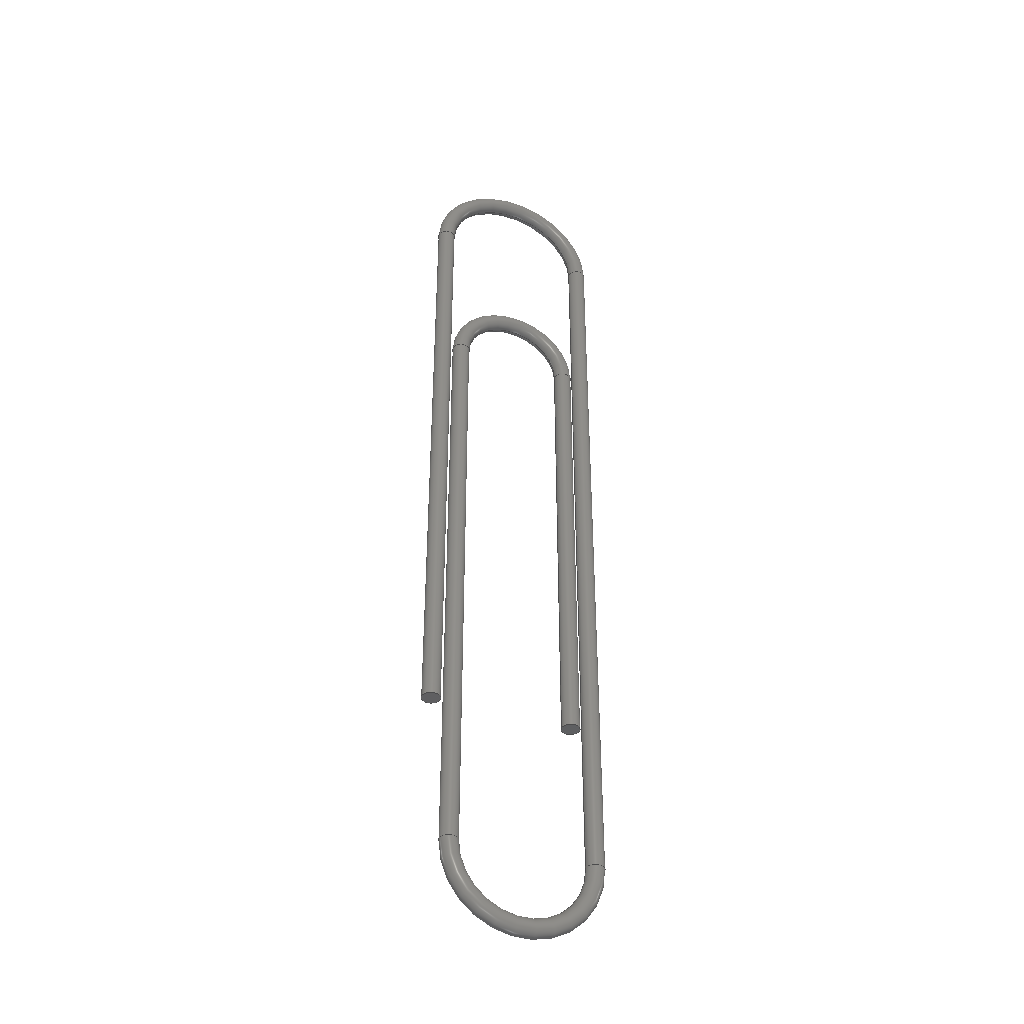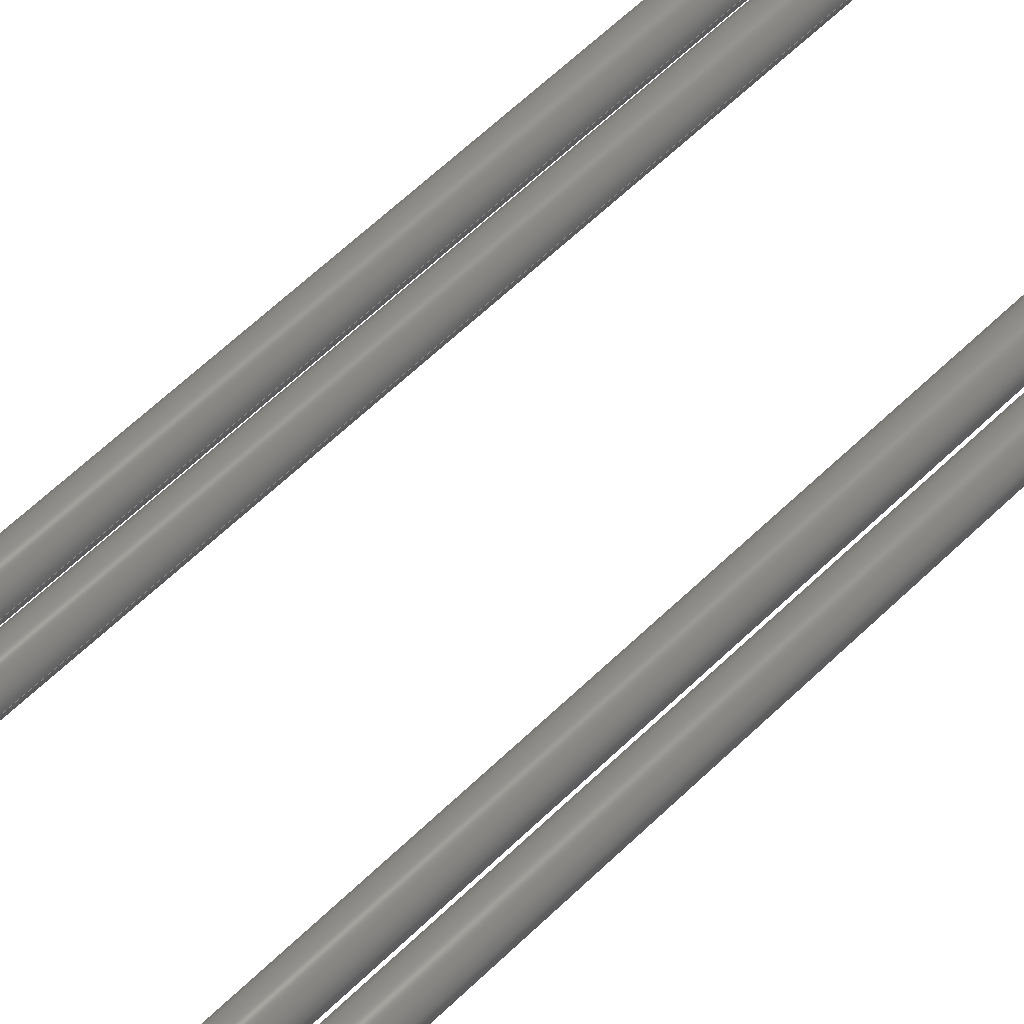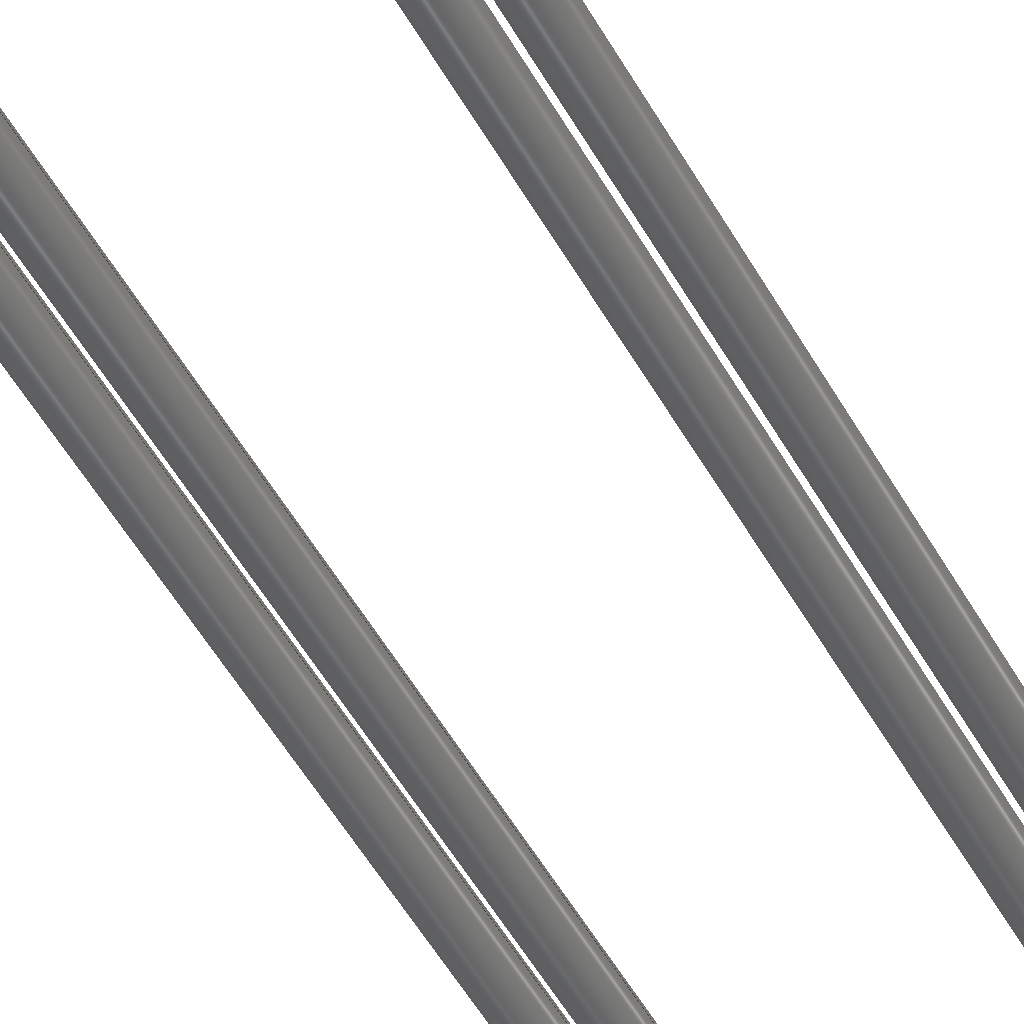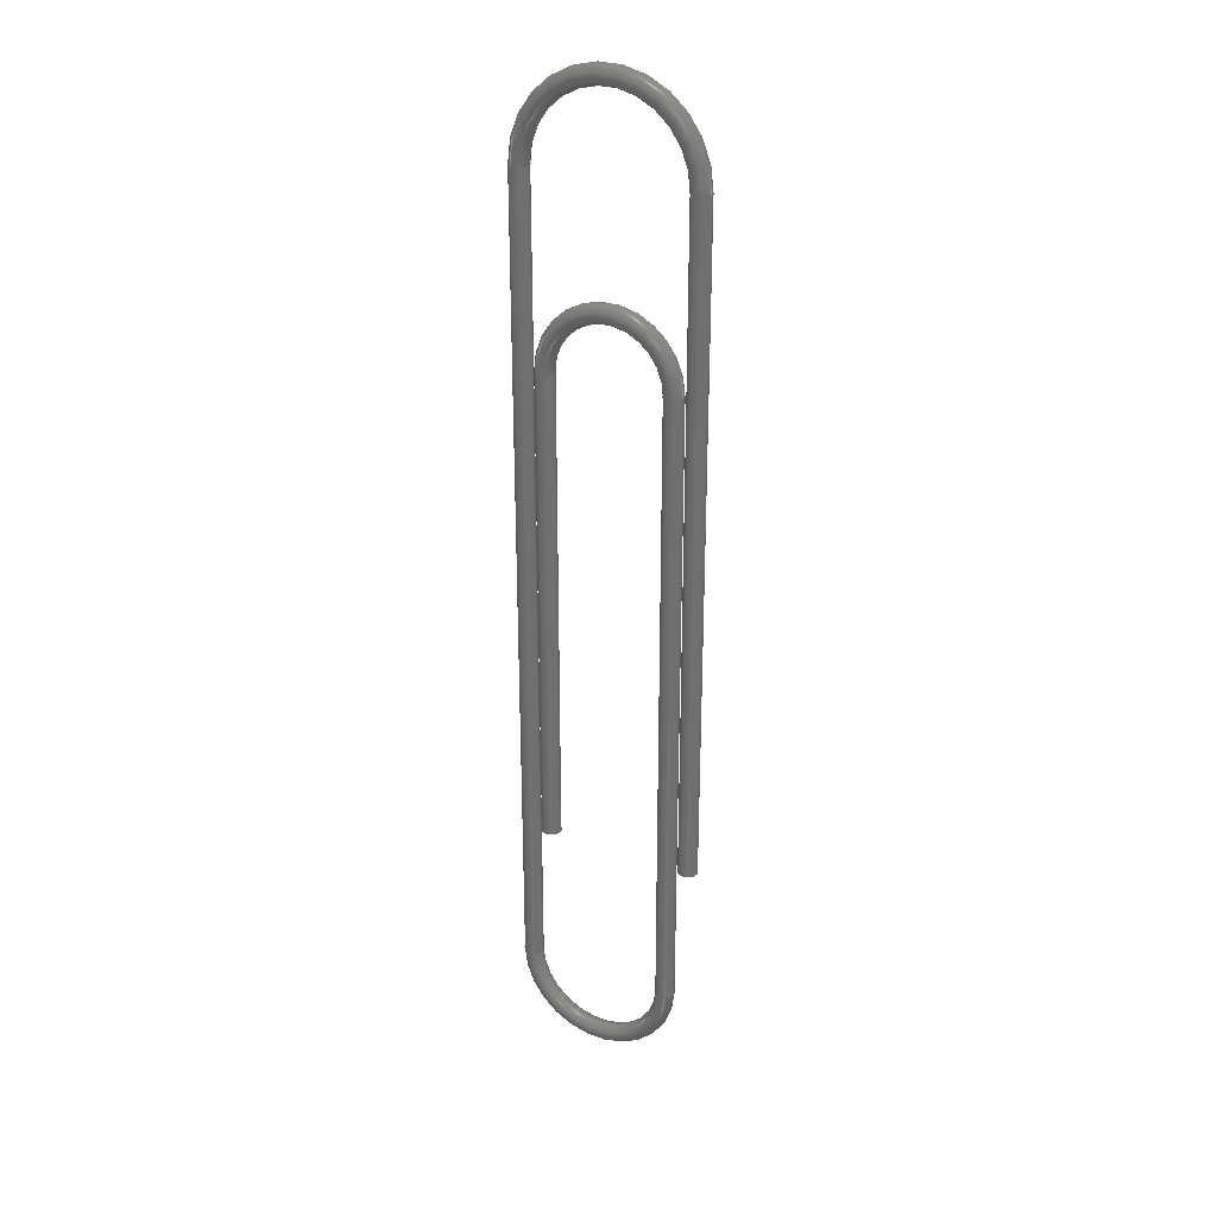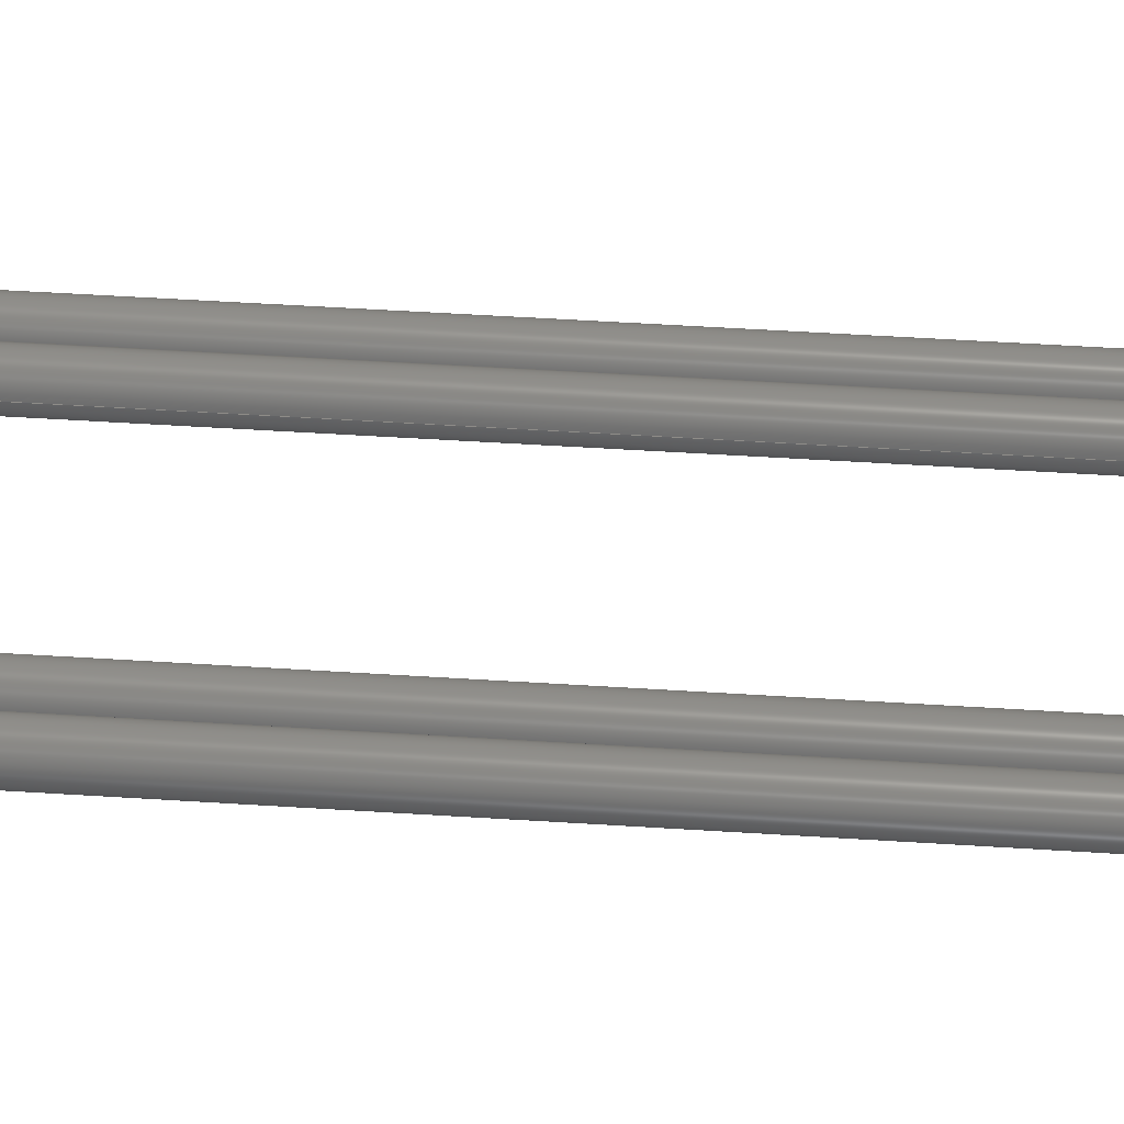
<metadata>
{"format":"step","ext":"stp","renderer":"f3d","projection":"perspective","resolution":1024,"background":"white","views":[{"elev":-39.1,"azim":157.3,"up":"+Y"},{"elev":53.0,"azim":-137.3,"up":"+Z"},{"elev":-49.2,"azim":-152.4,"up":"+Z"},{"elev":27.9,"azim":28.8,"up":"+Y"},{"elev":37.5,"azim":-84.9,"up":"+Z"}]}
</metadata>
<code>
ISO-10303-21;
DATA;
#1=MECHANICAL_DESIGN_GEOMETRIC_PRESENTATION_REPRESENTATION('',(#4),#239);
#2=SHAPE_REPRESENTATION_RELATIONSHIP('SRR','None',#246,#3);
#3=ADVANCED_BREP_SHAPE_REPRESENTATION('',(#5),#238);
#4=STYLED_ITEM('',(#255),#5);
#5=MANIFOLD_SOLID_BREP('Solid1',#114);
#6=PLANE('',#155);
#7=PLANE('',#156);
#8=TOROIDAL_SURFACE('',#140,6.75,0.75);
#9=TOROIDAL_SURFACE('',#145,5.875,0.75);
#10=TOROIDAL_SURFACE('',#150,5,0.75);
#11=FACE_OUTER_BOUND('',#20,.T.);
#12=FACE_OUTER_BOUND('',#21,.T.);
#13=FACE_OUTER_BOUND('',#22,.T.);
#14=FACE_OUTER_BOUND('',#23,.T.);
#15=FACE_OUTER_BOUND('',#24,.T.);
#16=FACE_OUTER_BOUND('',#25,.T.);
#17=FACE_OUTER_BOUND('',#26,.T.);
#18=FACE_OUTER_BOUND('',#27,.T.);
#19=FACE_OUTER_BOUND('',#28,.T.);
#20=EDGE_LOOP('',(#71,#72,#73,#74));
#21=EDGE_LOOP('',(#75,#76,#77,#78));
#22=EDGE_LOOP('',(#79,#80,#81,#82));
#23=EDGE_LOOP('',(#83,#84,#85,#86));
#24=EDGE_LOOP('',(#87,#88,#89,#90));
#25=EDGE_LOOP('',(#91,#92,#93,#94));
#26=EDGE_LOOP('',(#95,#96,#97,#98));
#27=EDGE_LOOP('',(#99));
#28=EDGE_LOOP('',(#100));
#29=LINE('',#208,#33);
#30=LINE('',#216,#34);
#31=LINE('',#224,#35);
#32=LINE('',#232,#36);
#33=VECTOR('',#163,0.75);
#34=VECTOR('',#174,0.75);
#35=VECTOR('',#185,0.75);
#36=VECTOR('',#196,0.75);
#37=CIRCLE('',#138,0.75);
#38=CIRCLE('',#139,0.75);
#39=CIRCLE('',#141,6);
#40=CIRCLE('',#142,0.75);
#41=CIRCLE('',#144,0.75);
#42=CIRCLE('',#146,5.125);
#43=CIRCLE('',#147,0.75);
#44=CIRCLE('',#149,0.75);
#45=CIRCLE('',#151,4.25);
#46=CIRCLE('',#152,0.75);
#47=CIRCLE('',#154,0.75);
#48=VERTEX_POINT('',#205);
#49=VERTEX_POINT('',#207);
#50=VERTEX_POINT('',#211);
#51=VERTEX_POINT('',#215);
#52=VERTEX_POINT('',#219);
#53=VERTEX_POINT('',#223);
#54=VERTEX_POINT('',#227);
#55=VERTEX_POINT('',#231);
#56=EDGE_CURVE('',#48,#48,#37,.T.);
#57=EDGE_CURVE('',#48,#49,#29,.T.);
#58=EDGE_CURVE('',#49,#49,#38,.T.);
#59=EDGE_CURVE('',#49,#50,#39,.T.);
#60=EDGE_CURVE('',#50,#50,#40,.T.);
#61=EDGE_CURVE('',#50,#51,#30,.T.);
#62=EDGE_CURVE('',#51,#51,#41,.T.);
#63=EDGE_CURVE('',#51,#52,#42,.T.);
#64=EDGE_CURVE('',#52,#52,#43,.T.);
#65=EDGE_CURVE('',#52,#53,#31,.T.);
#66=EDGE_CURVE('',#53,#53,#44,.T.);
#67=EDGE_CURVE('',#53,#54,#45,.T.);
#68=EDGE_CURVE('',#54,#54,#46,.T.);
#69=EDGE_CURVE('',#54,#55,#32,.T.);
#70=EDGE_CURVE('',#55,#55,#47,.T.);
#71=ORIENTED_EDGE('',*,*,#56,.F.);
#72=ORIENTED_EDGE('',*,*,#57,.T.);
#73=ORIENTED_EDGE('',*,*,#58,.T.);
#74=ORIENTED_EDGE('',*,*,#57,.F.);
#75=ORIENTED_EDGE('',*,*,#58,.F.);
#76=ORIENTED_EDGE('',*,*,#59,.T.);
#77=ORIENTED_EDGE('',*,*,#60,.T.);
#78=ORIENTED_EDGE('',*,*,#59,.F.);
#79=ORIENTED_EDGE('',*,*,#60,.F.);
#80=ORIENTED_EDGE('',*,*,#61,.T.);
#81=ORIENTED_EDGE('',*,*,#62,.T.);
#82=ORIENTED_EDGE('',*,*,#61,.F.);
#83=ORIENTED_EDGE('',*,*,#62,.F.);
#84=ORIENTED_EDGE('',*,*,#63,.T.);
#85=ORIENTED_EDGE('',*,*,#64,.T.);
#86=ORIENTED_EDGE('',*,*,#63,.F.);
#87=ORIENTED_EDGE('',*,*,#64,.F.);
#88=ORIENTED_EDGE('',*,*,#65,.T.);
#89=ORIENTED_EDGE('',*,*,#66,.T.);
#90=ORIENTED_EDGE('',*,*,#65,.F.);
#91=ORIENTED_EDGE('',*,*,#66,.F.);
#92=ORIENTED_EDGE('',*,*,#67,.T.);
#93=ORIENTED_EDGE('',*,*,#68,.T.);
#94=ORIENTED_EDGE('',*,*,#67,.F.);
#95=ORIENTED_EDGE('',*,*,#68,.F.);
#96=ORIENTED_EDGE('',*,*,#69,.T.);
#97=ORIENTED_EDGE('',*,*,#70,.T.);
#98=ORIENTED_EDGE('',*,*,#69,.F.);
#99=ORIENTED_EDGE('',*,*,#56,.T.);
#100=ORIENTED_EDGE('',*,*,#70,.F.);
#101=CYLINDRICAL_SURFACE('',#137,0.75);
#102=CYLINDRICAL_SURFACE('',#143,0.75);
#103=CYLINDRICAL_SURFACE('',#148,0.75);
#104=CYLINDRICAL_SURFACE('',#153,0.75);
#105=ADVANCED_FACE('',(#11),#101,.T.);
#106=ADVANCED_FACE('',(#12),#8,.T.);
#107=ADVANCED_FACE('',(#13),#102,.T.);
#108=ADVANCED_FACE('',(#14),#9,.T.);
#109=ADVANCED_FACE('',(#15),#103,.T.);
#110=ADVANCED_FACE('',(#16),#10,.T.);
#111=ADVANCED_FACE('',(#17),#104,.T.);
#112=ADVANCED_FACE('',(#18),#6,.T.);
#113=ADVANCED_FACE('',(#19),#7,.F.);
#114=CLOSED_SHELL('',(#105,#106,#107,#108,#109,#110,#111,#112,#113));
#115=DERIVED_UNIT_ELEMENT(#118,1);
#116=DERIVED_UNIT_ELEMENT(#241,-3);
#117=DIMENSIONAL_EXPONENTS(0,1,0,0,0,0,0);
#118=(
CONVERSION_BASED_UNIT('gram',#120)
MASS_UNIT()
NAMED_UNIT(#117)
);
#119=(
MASS_UNIT()
NAMED_UNIT(*)
SI_UNIT(.KILO.,.GRAM.)
);
#120=MASS_MEASURE_WITH_UNIT(MASS_MEASURE(0.001),#119);
#121=DERIVED_UNIT((#115,#116));
#122=MEASURE_REPRESENTATION_ITEM('density measure',
POSITIVE_RATIO_MEASURE(8),#121);
#123=PROPERTY_DEFINITION_REPRESENTATION(#128,#125);
#124=PROPERTY_DEFINITION_REPRESENTATION(#129,#126);
#125=REPRESENTATION('material name',(#127),#238);
#126=REPRESENTATION('density',(#122),#238);
#127=DESCRIPTIVE_REPRESENTATION_ITEM('Stainless Steel',
'Stainless Steel');
#128=PROPERTY_DEFINITION('material property','material name',#248);
#129=PROPERTY_DEFINITION('material property','density of part',#248);
#130=DATE_TIME_ROLE('creation_date');
#131=APPLIED_DATE_AND_TIME_ASSIGNMENT(#132,#130,(#248));
#132=DATE_AND_TIME(#133,#134);
#133=CALENDAR_DATE(2023,30,4);
#134=LOCAL_TIME(0,0,0,#135);
#135=COORDINATED_UNIVERSAL_TIME_OFFSET(0,0,.BEHIND.);
#136=AXIS2_PLACEMENT_3D('',#203,#157,#158);
#137=AXIS2_PLACEMENT_3D('',#204,#159,#160);
#138=AXIS2_PLACEMENT_3D('',#206,#161,#162);
#139=AXIS2_PLACEMENT_3D('',#209,#164,#165);
#140=AXIS2_PLACEMENT_3D('',#210,#166,#167);
#141=AXIS2_PLACEMENT_3D('',#212,#168,#169);
#142=AXIS2_PLACEMENT_3D('',#213,#170,#171);
#143=AXIS2_PLACEMENT_3D('',#214,#172,#173);
#144=AXIS2_PLACEMENT_3D('',#217,#175,#176);
#145=AXIS2_PLACEMENT_3D('',#218,#177,#178);
#146=AXIS2_PLACEMENT_3D('',#220,#179,#180);
#147=AXIS2_PLACEMENT_3D('',#221,#181,#182);
#148=AXIS2_PLACEMENT_3D('',#222,#183,#184);
#149=AXIS2_PLACEMENT_3D('',#225,#186,#187);
#150=AXIS2_PLACEMENT_3D('',#226,#188,#189);
#151=AXIS2_PLACEMENT_3D('',#228,#190,#191);
#152=AXIS2_PLACEMENT_3D('',#229,#192,#193);
#153=AXIS2_PLACEMENT_3D('',#230,#194,#195);
#154=AXIS2_PLACEMENT_3D('',#233,#197,#198);
#155=AXIS2_PLACEMENT_3D('',#234,#199,#200);
#156=AXIS2_PLACEMENT_3D('',#235,#201,#202);
#157=DIRECTION('axis',(0,0,1));
#158=DIRECTION('refdir',(1,0,0));
#159=DIRECTION('center_axis',(2.135e-17,-1,0));
#160=DIRECTION('ref_axis',(1,2.135e-17,0));
#161=DIRECTION('center_axis',(3.674e-16,-1,0));
#162=DIRECTION('ref_axis',(1,3.674e-16,0));
#163=DIRECTION('',(-2.135e-17,1,0));
#164=DIRECTION('center_axis',(3.674e-16,-1,0));
#165=DIRECTION('ref_axis',(1,3.674e-16,0));
#166=DIRECTION('center_axis',(0,0,-1));
#167=DIRECTION('ref_axis',(-1,0,0));
#168=DIRECTION('center_axis',(0,0,1));
#169=DIRECTION('ref_axis',(-1,0,0));
#170=DIRECTION('center_axis',(-2.449e-16,1,0));
#171=DIRECTION('ref_axis',(-1,-2.449e-16,0));
#172=DIRECTION('center_axis',(1.564e-16,1,0));
#173=DIRECTION('ref_axis',(-1,1.564e-16,0));
#174=DIRECTION('',(-1.564e-16,-1,0));
#175=DIRECTION('center_axis',(-2.449e-16,1,0));
#176=DIRECTION('ref_axis',(-1,-2.449e-16,0));
#177=DIRECTION('center_axis',(0,0,-1));
#178=DIRECTION('ref_axis',(-1,0,0));
#179=DIRECTION('center_axis',(0,0,1));
#180=DIRECTION('ref_axis',(-1,0,0));
#181=DIRECTION('center_axis',(1.225e-16,-1,0));
#182=DIRECTION('ref_axis',(1,1.225e-16,0));
#183=DIRECTION('center_axis',(0,-1,0));
#184=DIRECTION('ref_axis',(1,0,0));
#185=DIRECTION('',(0,1,0));
#186=DIRECTION('center_axis',(1.225e-16,-1,0));
#187=DIRECTION('ref_axis',(1,1.225e-16,0));
#188=DIRECTION('center_axis',(0,0,-1));
#189=DIRECTION('ref_axis',(-1,0,0));
#190=DIRECTION('center_axis',(0,0,1));
#191=DIRECTION('ref_axis',(-1,0,0));
#192=DIRECTION('center_axis',(0,1,0));
#193=DIRECTION('ref_axis',(-1,0,0));
#194=DIRECTION('center_axis',(-3.235e-16,1,0));
#195=DIRECTION('ref_axis',(-1,-3.235e-16,0));
#196=DIRECTION('',(3.235e-16,-1,0));
#197=DIRECTION('center_axis',(0,1,0));
#198=DIRECTION('ref_axis',(-1,0,0));
#199=DIRECTION('center_axis',(3.674e-16,-1,0));
#200=DIRECTION('ref_axis',(0,0,1));
#201=DIRECTION('center_axis',(0,1,0));
#202=DIRECTION('ref_axis',(0,0,1));
#203=CARTESIAN_POINT('',(0,0,0));
#204=CARTESIAN_POINT('Origin',(6.75,31.5,0));
#205=CARTESIAN_POINT('',(6,-20.5,-9.185e-17));
#206=CARTESIAN_POINT('Origin',(6.75,-20.5,0));
#207=CARTESIAN_POINT('',(6,31.5,-9.185e-17));
#208=CARTESIAN_POINT('',(6,31.5,-9.185e-17));
#209=CARTESIAN_POINT('Origin',(6.75,31.5,0));
#210=CARTESIAN_POINT('Origin',(1.11e-15,31.5,0));
#211=CARTESIAN_POINT('',(-6,31.5,9.185e-17));
#212=CARTESIAN_POINT('Origin',(1.11e-15,31.5,9.185e-17));
#213=CARTESIAN_POINT('Origin',(-6.75,31.5,0));
#214=CARTESIAN_POINT('Origin',(-6.75,-32.38,0));
#215=CARTESIAN_POINT('',(-6,-32.38,-9.185e-17));
#216=CARTESIAN_POINT('',(-6,-32.38,-9.185e-17));
#217=CARTESIAN_POINT('Origin',(-6.75,-32.38,0));
#218=CARTESIAN_POINT('Origin',(-0.875,-32.38,0));
#219=CARTESIAN_POINT('',(4.25,-32.38,9.185e-17));
#220=CARTESIAN_POINT('Origin',(-0.875,-32.38,9.185e-17));
#221=CARTESIAN_POINT('Origin',(5,-32.38,0));
#222=CARTESIAN_POINT('Origin',(5,17.25,0));
#223=CARTESIAN_POINT('',(4.25,17.25,-9.185e-17));
#224=CARTESIAN_POINT('',(4.25,17.25,-9.185e-17));
#225=CARTESIAN_POINT('Origin',(5,17.25,0));
#226=CARTESIAN_POINT('Origin',(-3.955e-15,17.25,0));
#227=CARTESIAN_POINT('',(-4.25,17.25,9.185e-17));
#228=CARTESIAN_POINT('Origin',(-3.955e-15,17.25,9.185e-17));
#229=CARTESIAN_POINT('Origin',(-5,17.25,0));
#230=CARTESIAN_POINT('Origin',(-5,-20.5,0));
#231=CARTESIAN_POINT('',(-4.25,-20.5,-9.185e-17));
#232=CARTESIAN_POINT('',(-4.25,-20.5,-9.185e-17));
#233=CARTESIAN_POINT('Origin',(-5,-20.5,0));
#234=CARTESIAN_POINT('Origin',(6.75,-20.5,0));
#235=CARTESIAN_POINT('Origin',(-5,-20.5,0));
#236=UNCERTAINTY_MEASURE_WITH_UNIT(LENGTH_MEASURE(0.01),#240,
'DISTANCE_ACCURACY_VALUE',
'Maximum model space distance between geometric entities at asserted c
onnectivities');
#237=UNCERTAINTY_MEASURE_WITH_UNIT(LENGTH_MEASURE(0.01),#240,
'DISTANCE_ACCURACY_VALUE',
'Maximum model space distance between geometric entities at asserted c
onnectivities');
#238=(
GEOMETRIC_REPRESENTATION_CONTEXT(3)
GLOBAL_UNCERTAINTY_ASSIGNED_CONTEXT((#236))
GLOBAL_UNIT_ASSIGNED_CONTEXT((#240,#242,#243))
REPRESENTATION_CONTEXT('','3D')
);
#239=(
GEOMETRIC_REPRESENTATION_CONTEXT(3)
GLOBAL_UNCERTAINTY_ASSIGNED_CONTEXT((#237))
GLOBAL_UNIT_ASSIGNED_CONTEXT((#240,#242,#243))
REPRESENTATION_CONTEXT('','3D')
);
#240=(
LENGTH_UNIT()
NAMED_UNIT(*)
SI_UNIT(.MILLI.,.METRE.)
);
#241=(
LENGTH_UNIT()
NAMED_UNIT(*)
SI_UNIT(.CENTI.,.METRE.)
);
#242=(
NAMED_UNIT(*)
PLANE_ANGLE_UNIT()
SI_UNIT($,.RADIAN.)
);
#243=(
NAMED_UNIT(*)
SI_UNIT($,.STERADIAN.)
SOLID_ANGLE_UNIT()
);
#244=SHAPE_DEFINITION_REPRESENTATION(#245,#246);
#245=PRODUCT_DEFINITION_SHAPE('',$,#248);
#246=SHAPE_REPRESENTATION('',(#136),#238);
#247=PRODUCT_DEFINITION_CONTEXT('part definition',#252,'design');
#248=PRODUCT_DEFINITION('paperclip_big','paperclip_big',#249,#247);
#249=PRODUCT_DEFINITION_FORMATION('',$,#254);
#250=PRODUCT_RELATED_PRODUCT_CATEGORY('paperclip_big','paperclip_big',(#254));
#251=APPLICATION_PROTOCOL_DEFINITION('international standard',
'automotive_design',2009,#252);
#252=APPLICATION_CONTEXT(
'Core Data for Automotive Mechanical Design Process');
#253=PRODUCT_CONTEXT('part definition',#252,'mechanical');
#254=PRODUCT('paperclip_big','paperclip_big',$,(#253));
#255=PRESENTATION_STYLE_ASSIGNMENT((#256));
#256=SURFACE_STYLE_USAGE(.BOTH.,#259);
#257=SURFACE_STYLE_RENDERING_WITH_PROPERTIES($,#263,(#258));
#258=SURFACE_STYLE_TRANSPARENT(0);
#259=SURFACE_SIDE_STYLE('',(#260,#257));
#260=SURFACE_STYLE_FILL_AREA(#261);
#261=FILL_AREA_STYLE('',(#262));
#262=FILL_AREA_STYLE_COLOUR('',#263);
#263=COLOUR_RGB('',0.7451,0.7373,0.7294);
ENDSEC;
END-ISO-10303-21;

</code>
